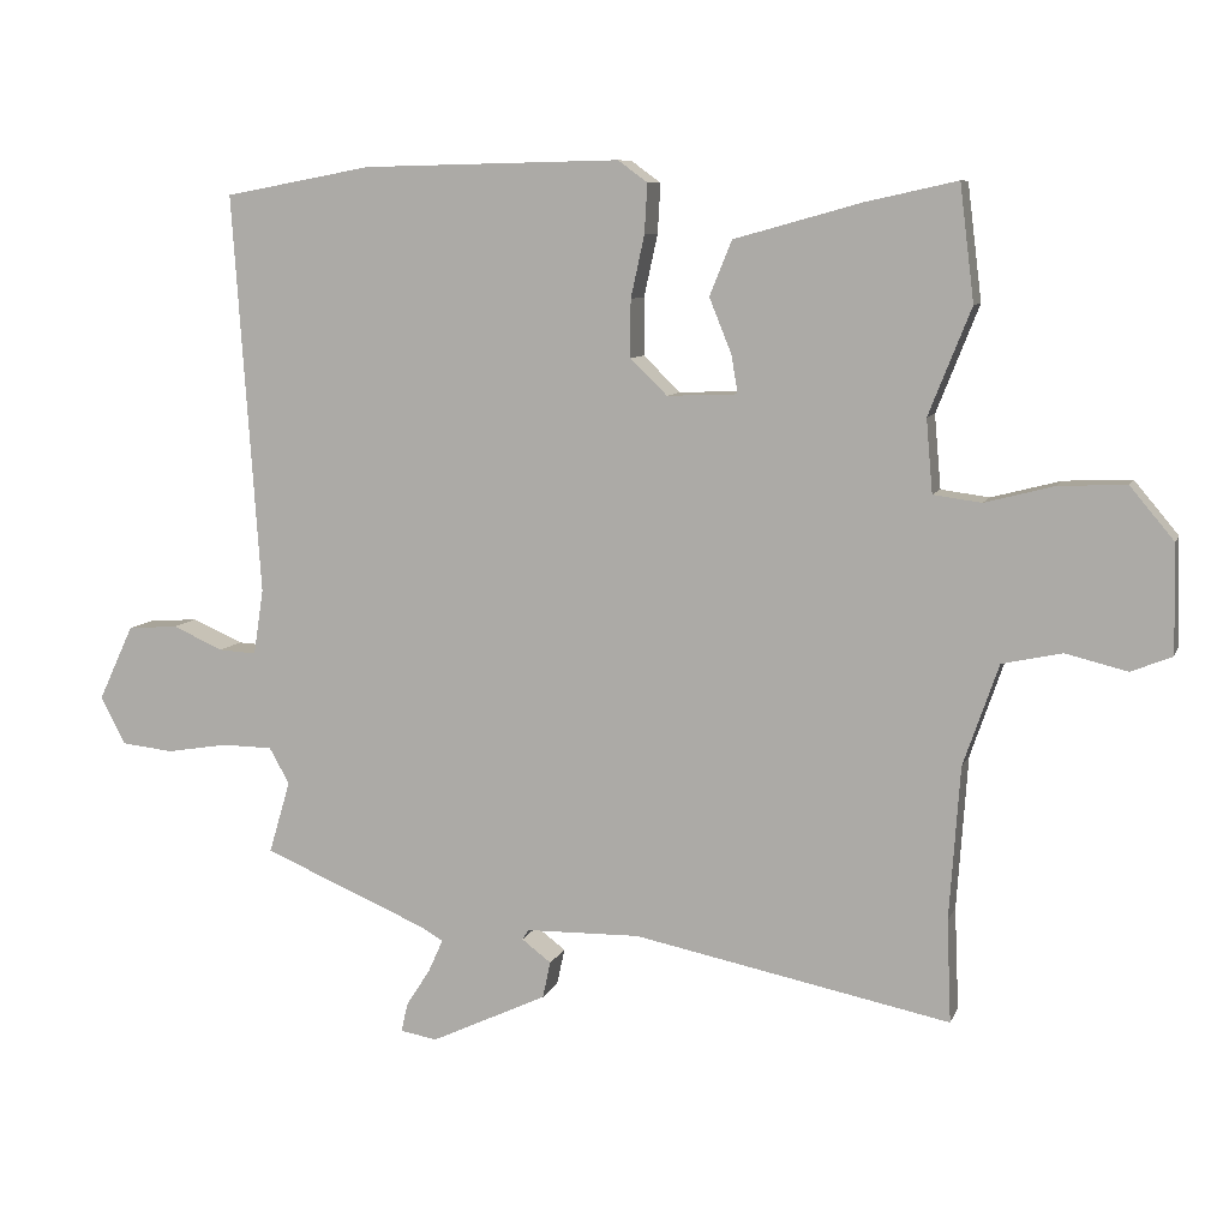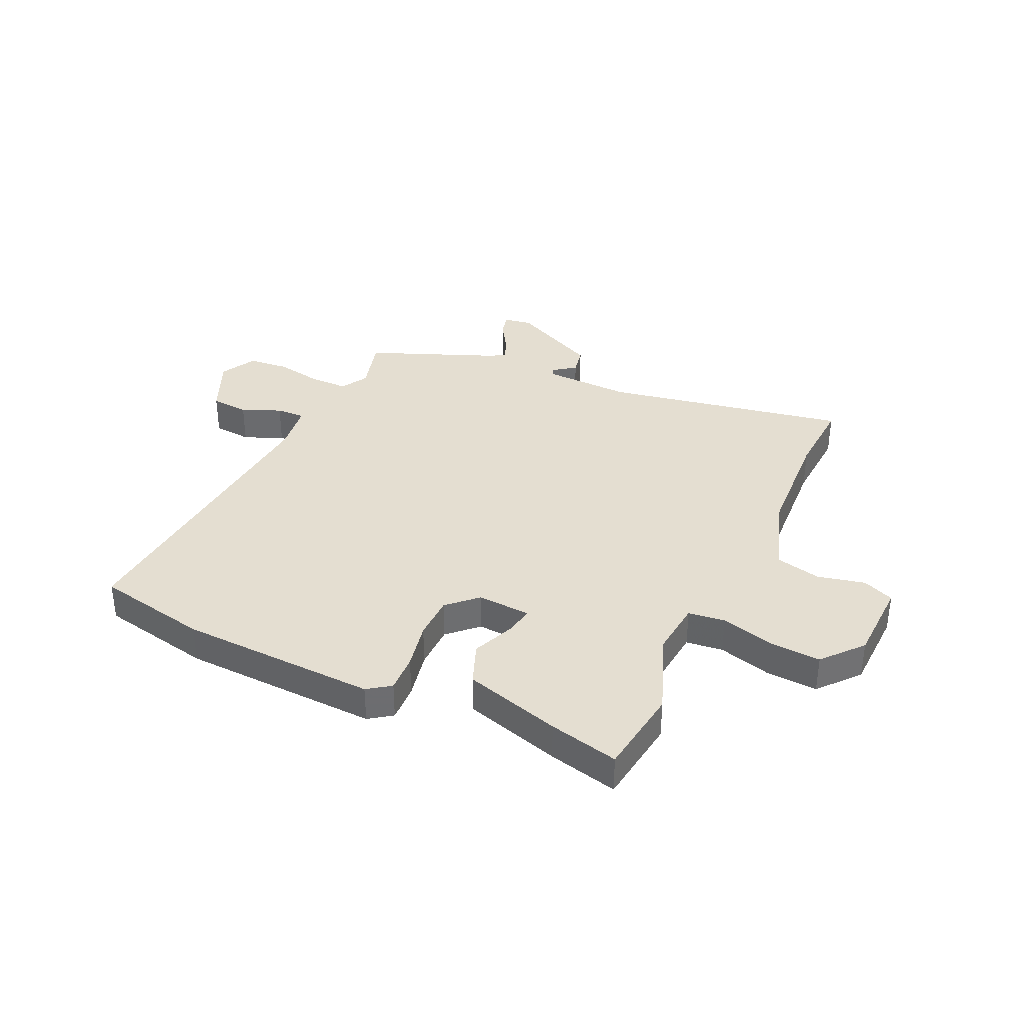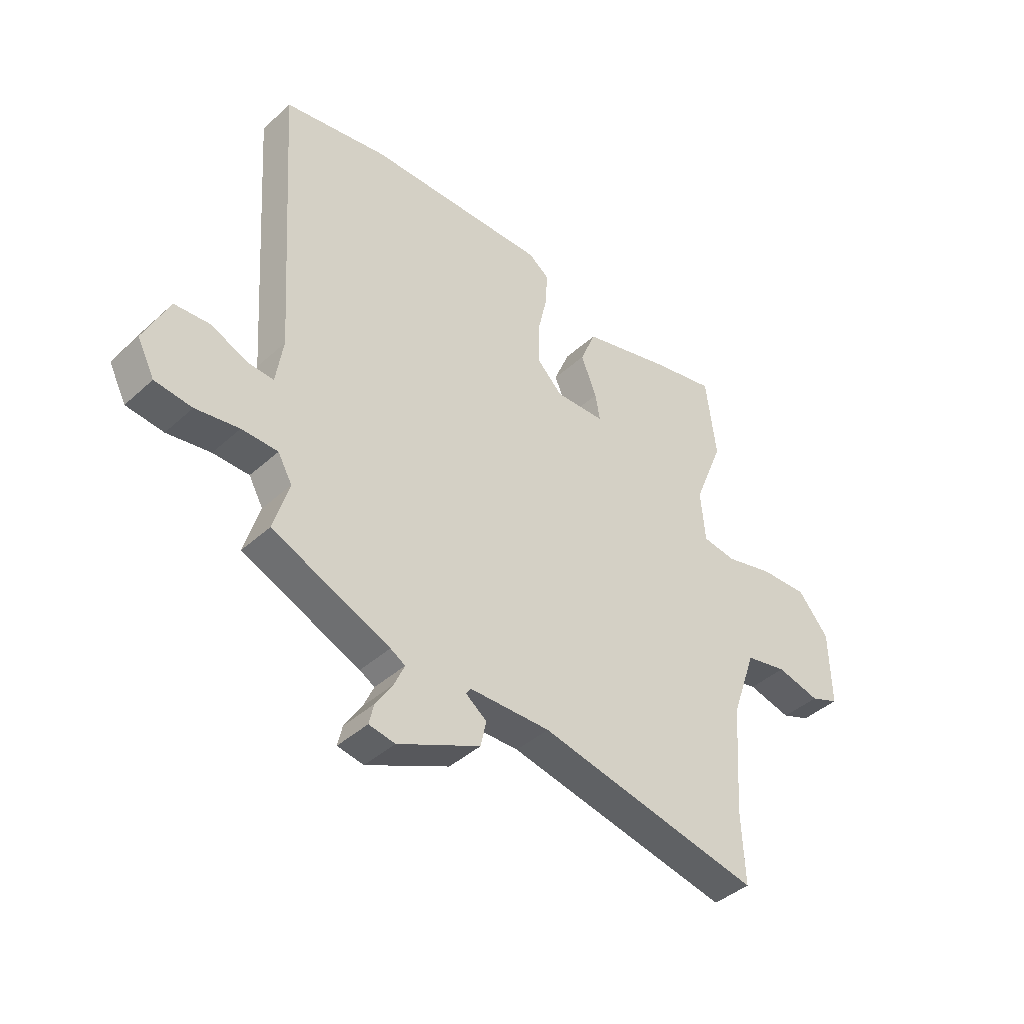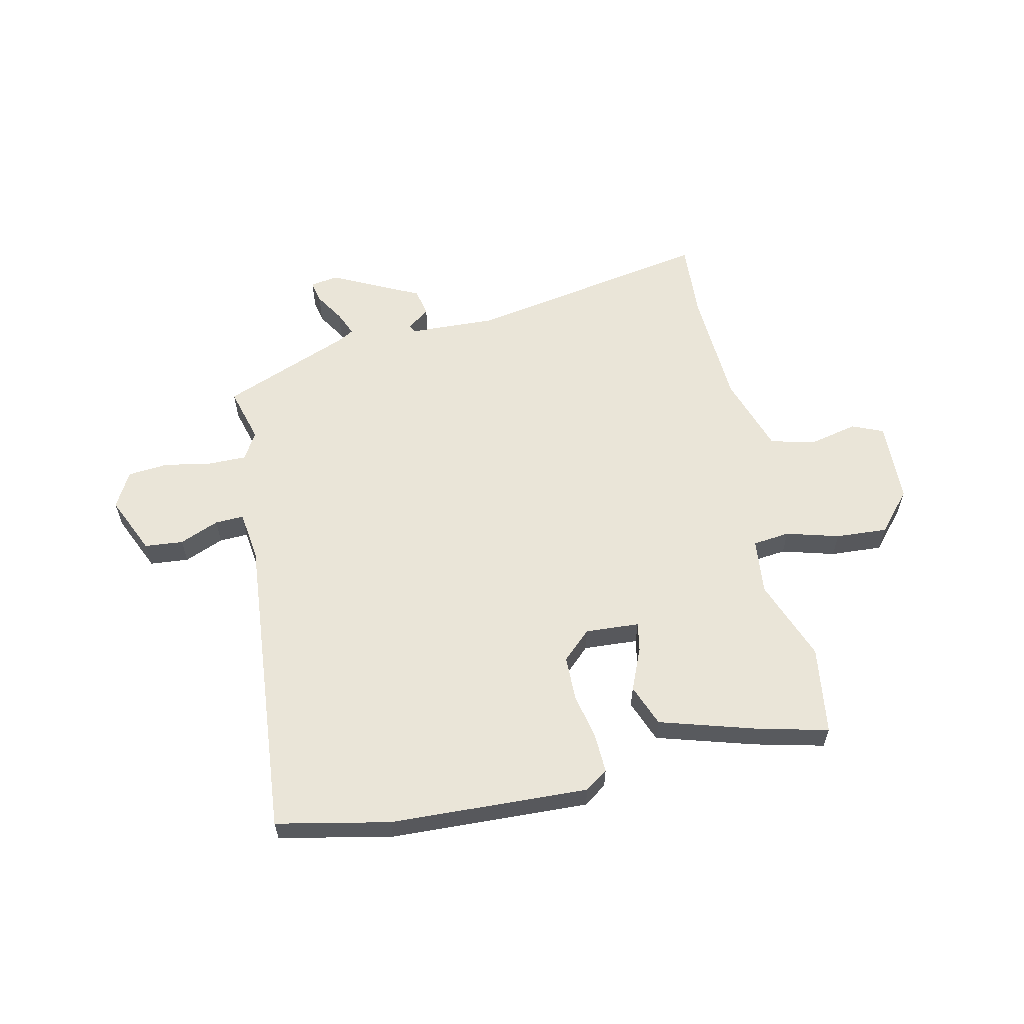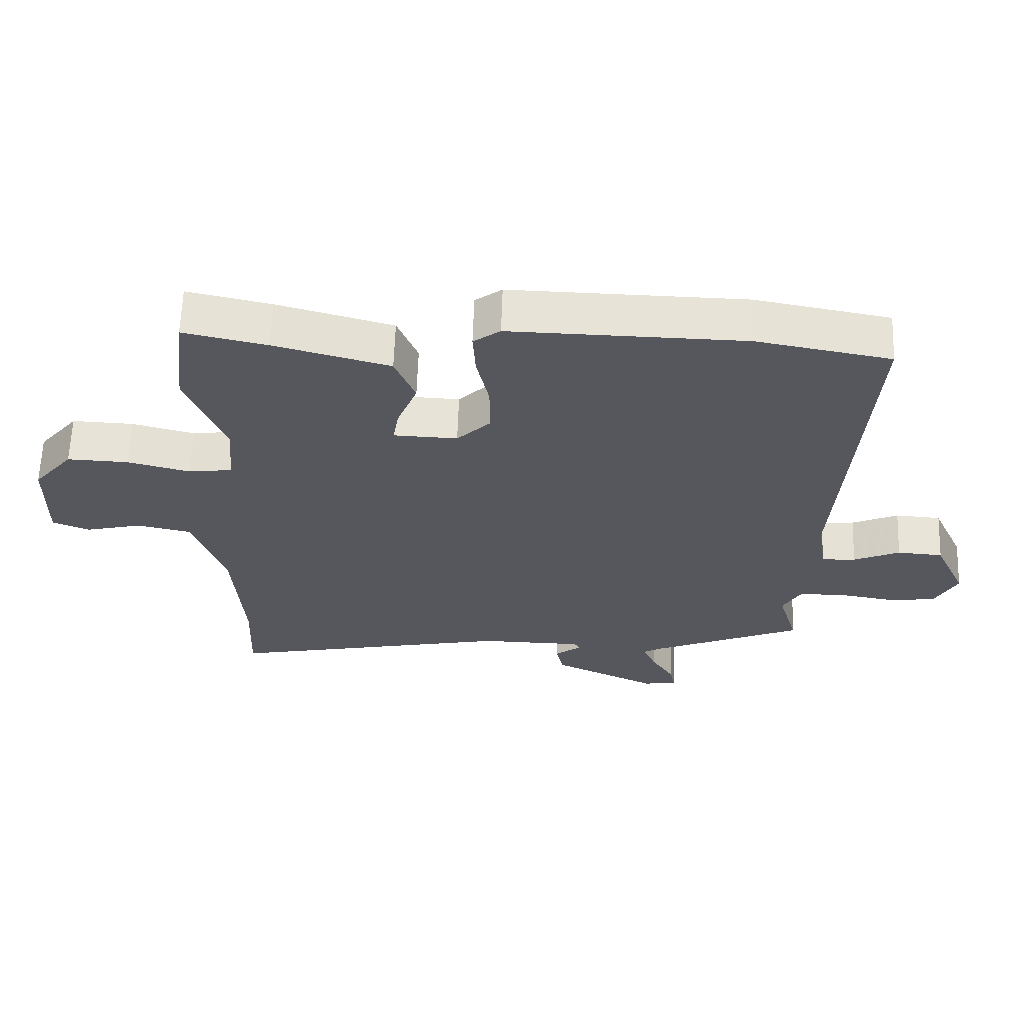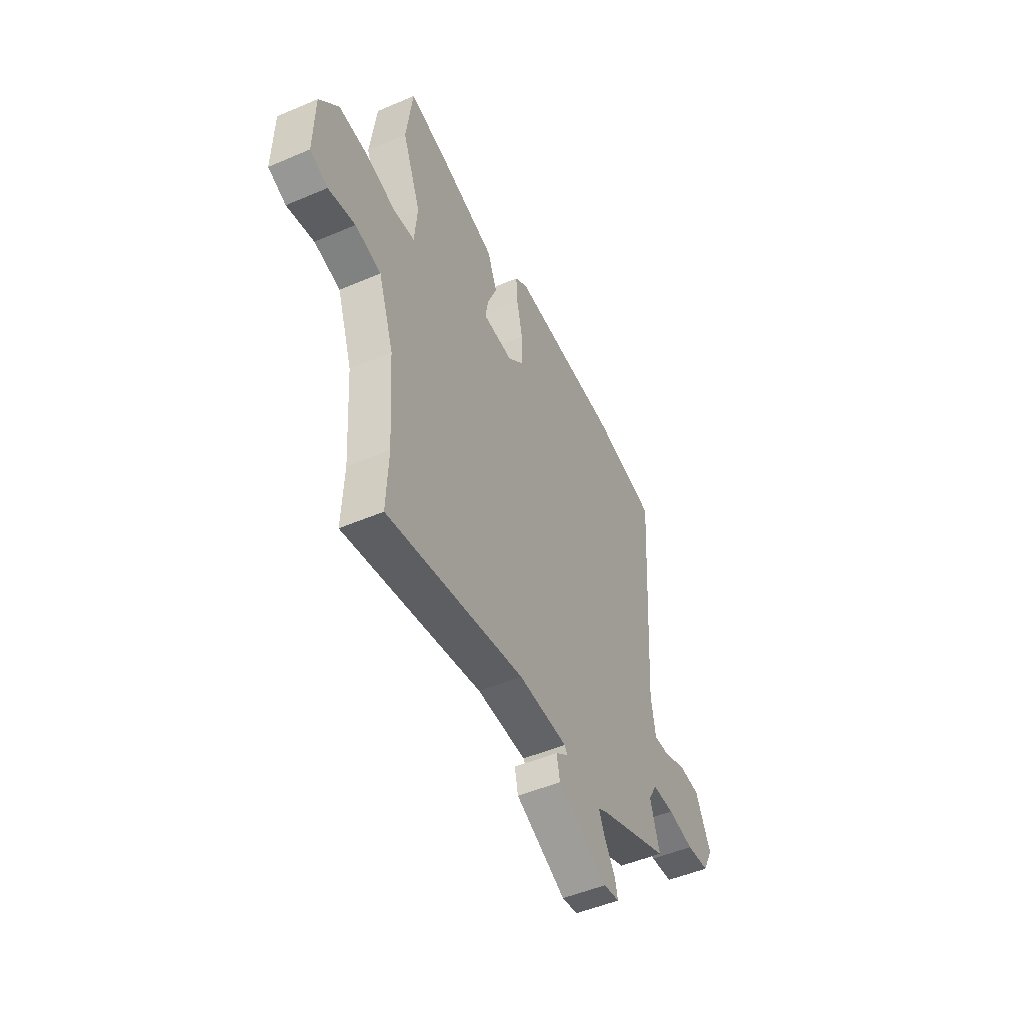
<metadata>
{"format":"obj","ext":"obj","renderer":"f3d","projection":"perspective","resolution":1024,"background":"white","views":[{"elev":8.5,"azim":15.6,"up":"+Z"},{"elev":36.4,"azim":25.7,"up":"+Y"},{"elev":-41.9,"azim":-42.7,"up":"+Z"},{"elev":59.0,"azim":-11.3,"up":"+Y"},{"elev":62.5,"azim":-178.1,"up":"+Z"},{"elev":-49.9,"azim":115.2,"up":"+Z"}]}
</metadata>
<code>
v 0.498 0.07 0.513
v 0.518 0.07 0.352
v 0.459 0.07 0.204
v 0.468 0.07 0.102
v 0.535 0.07 0.093
v 0.631 0.07 0.118
v 0.725 0.07 0.122
v 0.786 0.07 0.049
v 0.789 0.07 -0.101
v 0.732 0.07 -0.124
v 0.646 0.07 -0.103
v 0.563 0.07 -0.121
v 0.514 0.07 -0.262
v 0.499 0.07 -0.476
v 0.505 0.07 -0.618
v 0.064 0.07 -0.529
v -0.095 0.07 -0.532
v -0.104 0.07 -0.546
v -0.063 0.07 -0.577
v -0.074 0.07 -0.628
v -0.236 0.07 -0.704
v -0.287 0.07 -0.695
v -0.278 0.07 -0.655
v -0.244 0.07 -0.602
v -0.224 0.07 -0.557
v -0.253 0.07 -0.54
v -0.485 0.07 -0.442
v -0.455 0.07 -0.341
v -0.483 0.07 -0.291
v -0.554 0.07 -0.29
v -0.639 0.07 -0.304
v -0.712 0.07 -0.296
v -0.746 0.07 -0.23
v -0.697 0.07 -0.125
v -0.627 0.07 -0.12
v -0.556 0.07 -0.151
v -0.504 0.07 -0.154
v -0.49 0.07 -0.063
v -0.528 0.07 0.495
v -0.323 0.07 0.533
v 0.036 0.07 0.541
v 0.077 0.07 0.511
v 0.073 0.07 0.442
v 0.054 0.07 0.356
v 0.054 0.07 0.276
v 0.105 0.07 0.226
v 0.203 0.07 0.23
v 0.194 0.07 0.283
v 0.163 0.07 0.36
v 0.194 0.07 0.436
v 0.371 0.07 0.485
v 0.498 0 0.513
v 0.518 0 0.352
v 0.459 0 0.204
v 0.468 0 0.102
v 0.535 0 0.093
v 0.631 0 0.118
v 0.725 0 0.122
v 0.786 0 0.049
v 0.789 0 -0.101
v 0.732 0 -0.124
v 0.646 0 -0.103
v 0.563 0 -0.121
v 0.514 0 -0.262
v 0.499 0 -0.476
v 0.505 0 -0.618
v 0.064 0 -0.529
v -0.095 0 -0.532
v -0.104 0 -0.546
v -0.063 0 -0.577
v -0.074 0 -0.628
v -0.236 0 -0.704
v -0.287 0 -0.695
v -0.278 0 -0.655
v -0.244 0 -0.602
v -0.224 0 -0.557
v -0.253 0 -0.54
v -0.485 0 -0.442
v -0.455 0 -0.341
v -0.483 0 -0.291
v -0.554 0 -0.29
v -0.639 0 -0.304
v -0.712 0 -0.296
v -0.746 0 -0.23
v -0.697 0 -0.125
v -0.627 0 -0.12
v -0.556 0 -0.151
v -0.504 0 -0.154
v -0.49 0 -0.063
v -0.528 0 0.495
v -0.323 0 0.533
v 0.036 0 0.541
v 0.077 0 0.511
v 0.073 0 0.442
v 0.054 0 0.356
v 0.054 0 0.276
v 0.105 0 0.226
v 0.203 0 0.23
v 0.194 0 0.283
v 0.163 0 0.36
v 0.194 0 0.436
v 0.371 0 0.485
f 48 49 50 51
f 47 48 51 1
f 41 42 43 44
f 41 44 45
f 38 39 40 41
f 37 38 41 45
f 33 34 35 36
f 33 36 37
f 30 31 32 33
f 29 30 33 37
f 28 29 37 45
f 26 27 28 45
f 21 22 23 24
f 21 24 25
f 18 19 20 21
f 17 18 21 25
f 14 15 16
f 13 14 16 17
f 12 13 17 25
f 8 9 10 11
f 8 11 12
f 5 6 7 8
f 4 5 8 12
f 47 1 2 3
f 46 47 3 4
f 26 45 46
f 25 26 46
f 4 12 25 46
f 102 101 100 99
f 52 102 99 98
f 95 94 93 92
f 96 95 92
f 92 91 90 89
f 96 92 89 88
f 87 86 85 84
f 88 87 84
f 84 83 82 81
f 88 84 81 80
f 96 88 80 79
f 96 79 78 77
f 75 74 73 72
f 76 75 72
f 72 71 70 69
f 76 72 69 68
f 67 66 65
f 68 67 65 64
f 76 68 64 63
f 62 61 60 59
f 63 62 59
f 59 58 57 56
f 63 59 56 55
f 54 53 52 98
f 55 54 98 97
f 97 96 77
f 97 77 76
f 97 76 63 55
f 1 52 53 2
f 2 53 54 3
f 3 54 55 4
f 4 55 56 5
f 5 56 57 6
f 6 57 58 7
f 7 58 59 8
f 8 59 60 9
f 9 60 61 10
f 10 61 62 11
f 11 62 63 12
f 12 63 64 13
f 13 64 65 14
f 14 65 66 15
f 15 66 67 16
f 16 67 68 17
f 17 68 69 18
f 18 69 70 19
f 19 70 71 20
f 20 71 72 21
f 21 72 73 22
f 22 73 74 23
f 23 74 75 24
f 24 75 76 25
f 25 76 77 26
f 26 77 78 27
f 27 78 79 28
f 28 79 80 29
f 29 80 81 30
f 30 81 82 31
f 31 82 83 32
f 32 83 84 33
f 33 84 85 34
f 34 85 86 35
f 35 86 87 36
f 36 87 88 37
f 37 88 89 38
f 38 89 90 39
f 39 90 91 40
f 40 91 92 41
f 41 92 93 42
f 42 93 94 43
f 43 94 95 44
f 44 95 96 45
f 45 96 97 46
f 46 97 98 47
f 47 98 99 48
f 48 99 100 49
f 49 100 101 50
f 50 101 102 51
f 51 102 52 1

</code>
